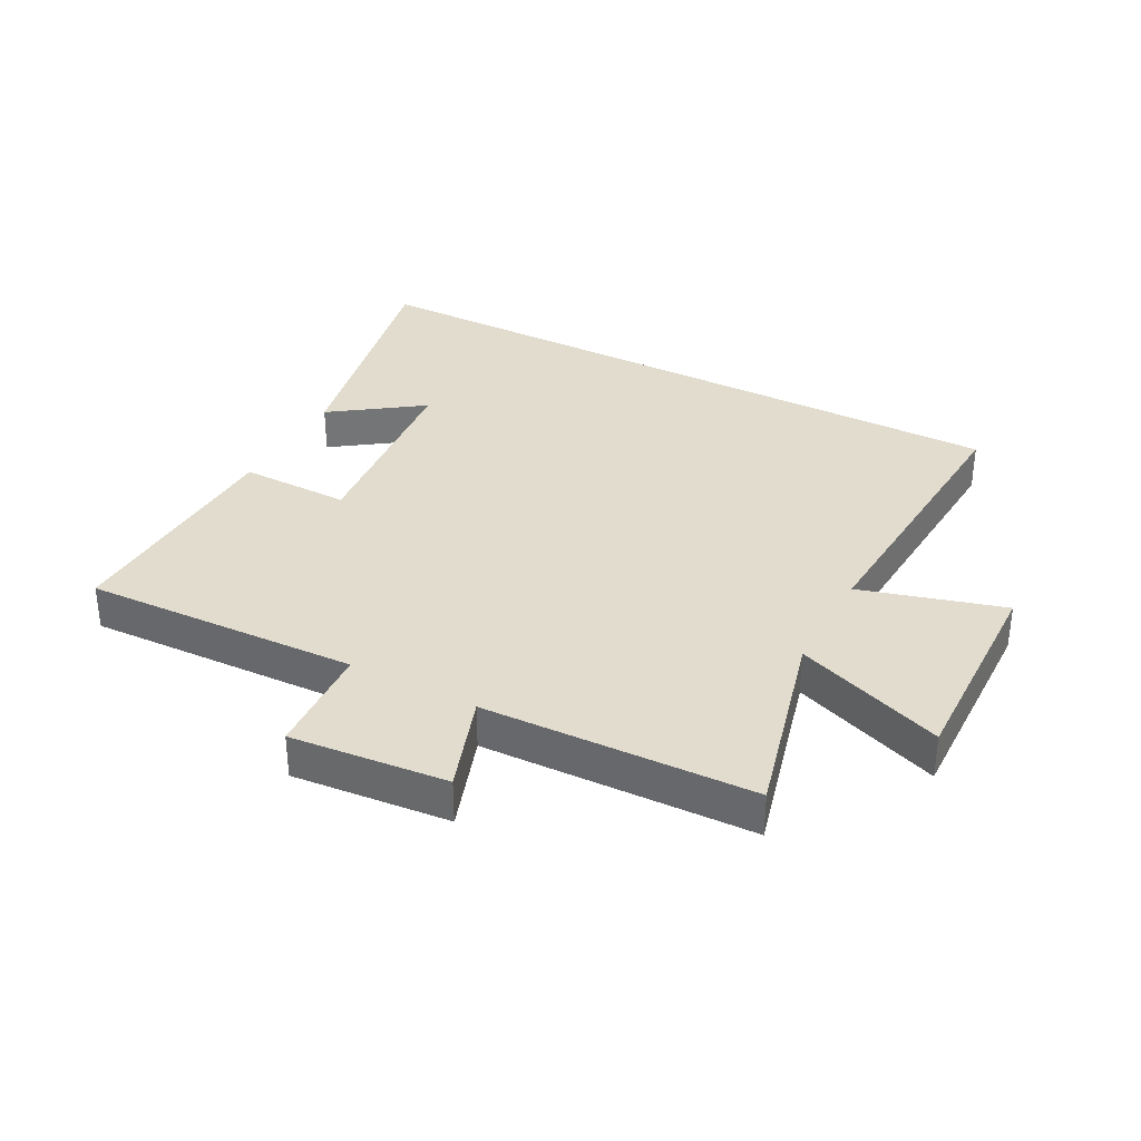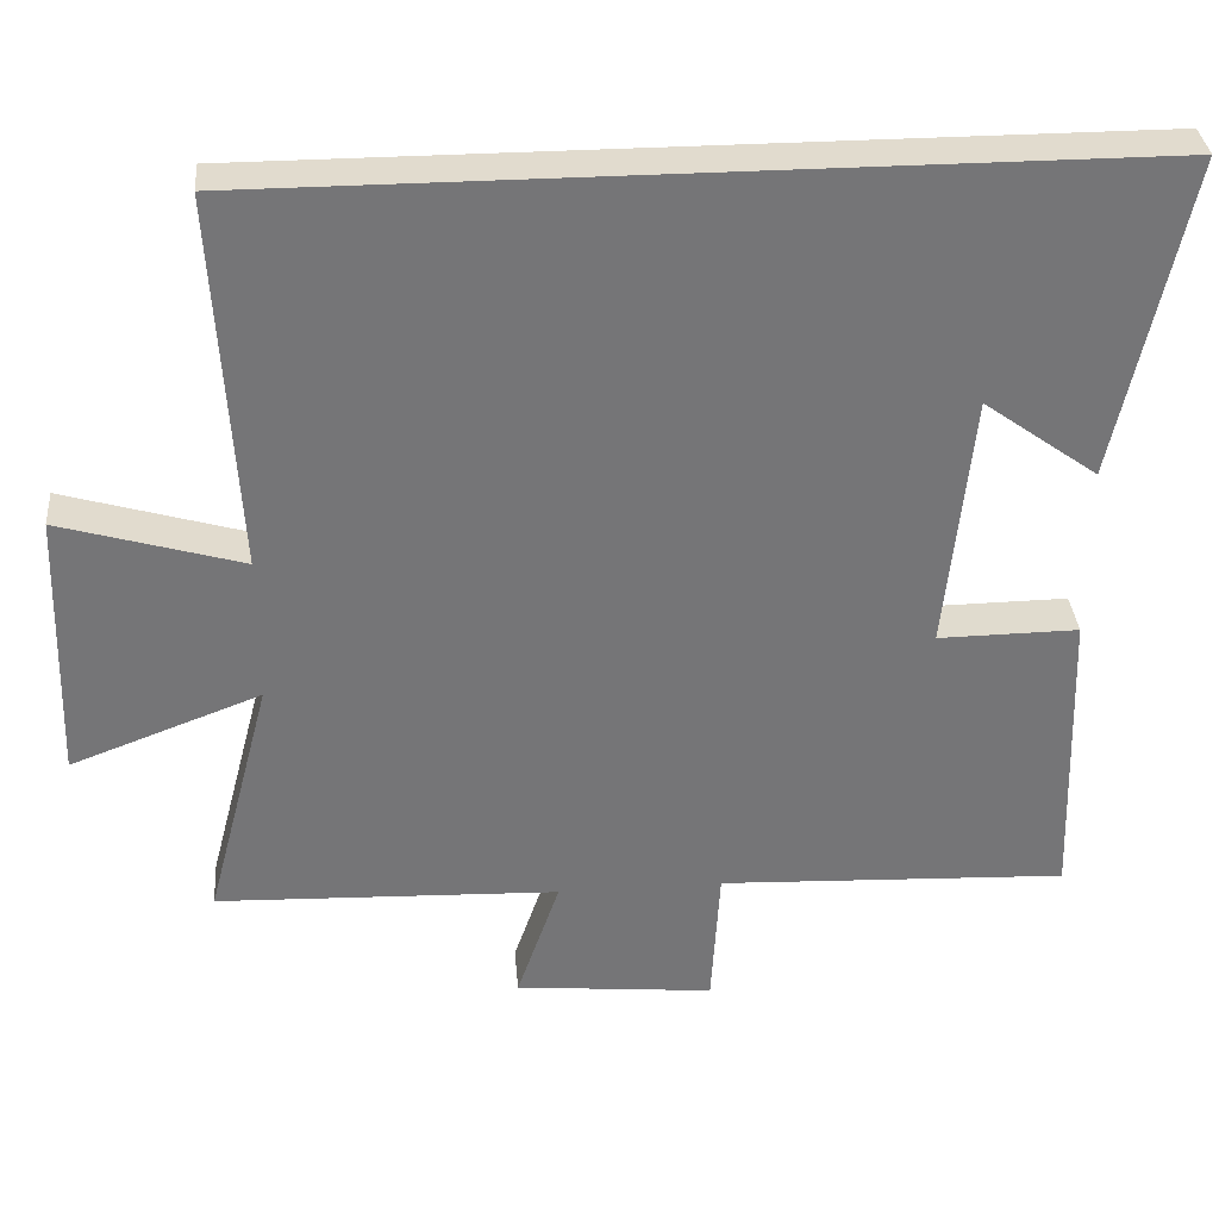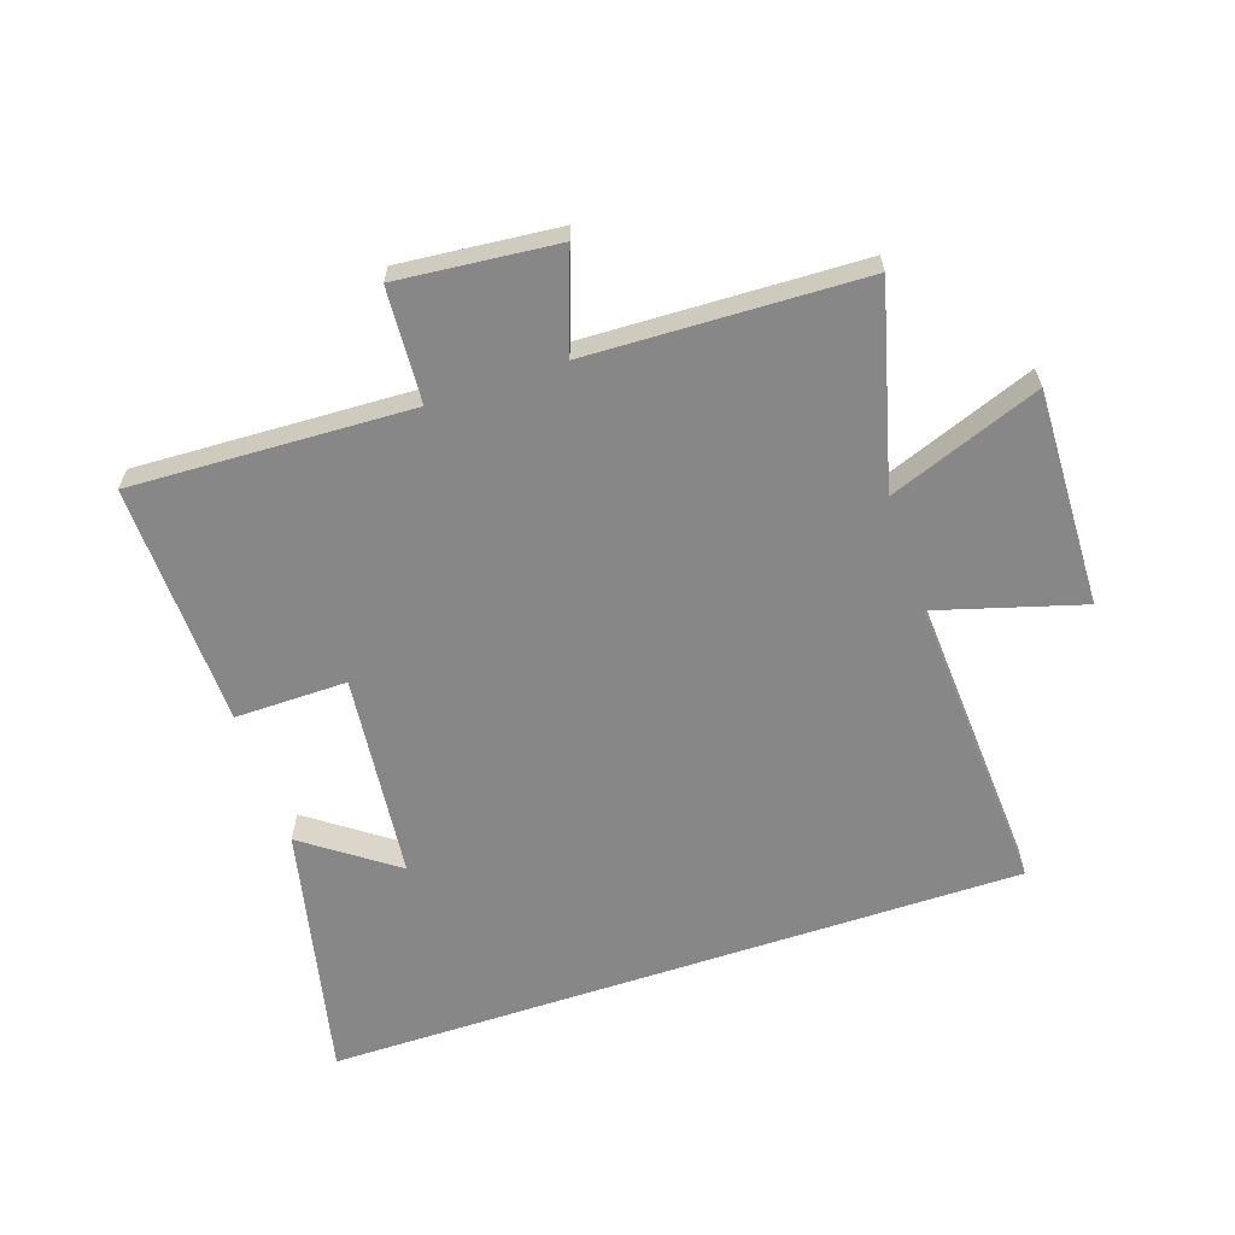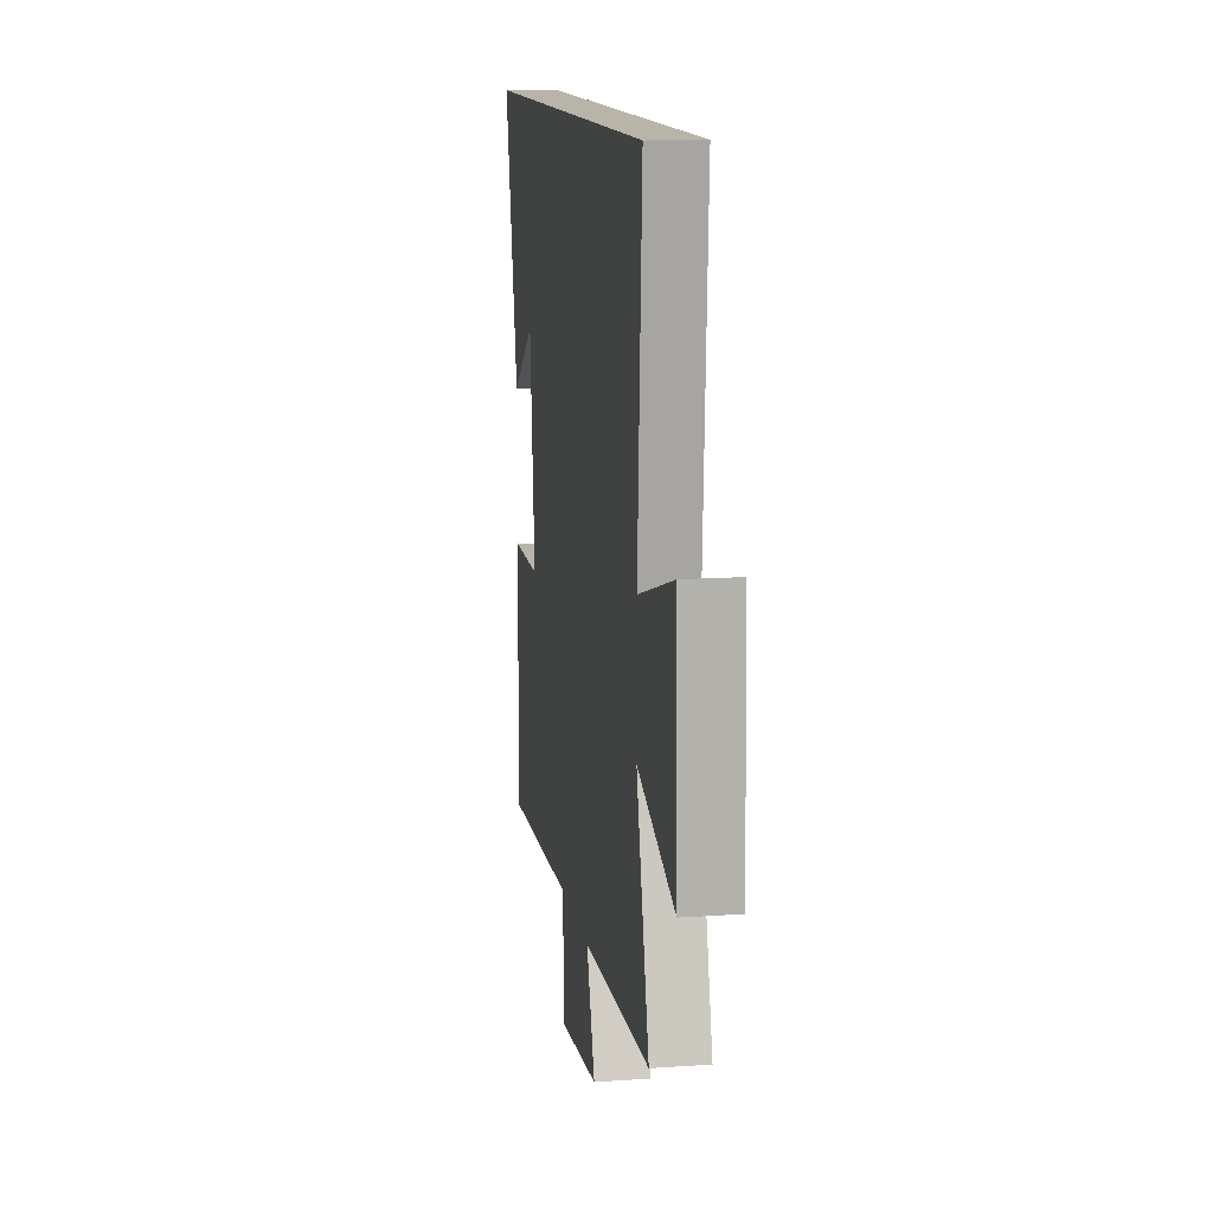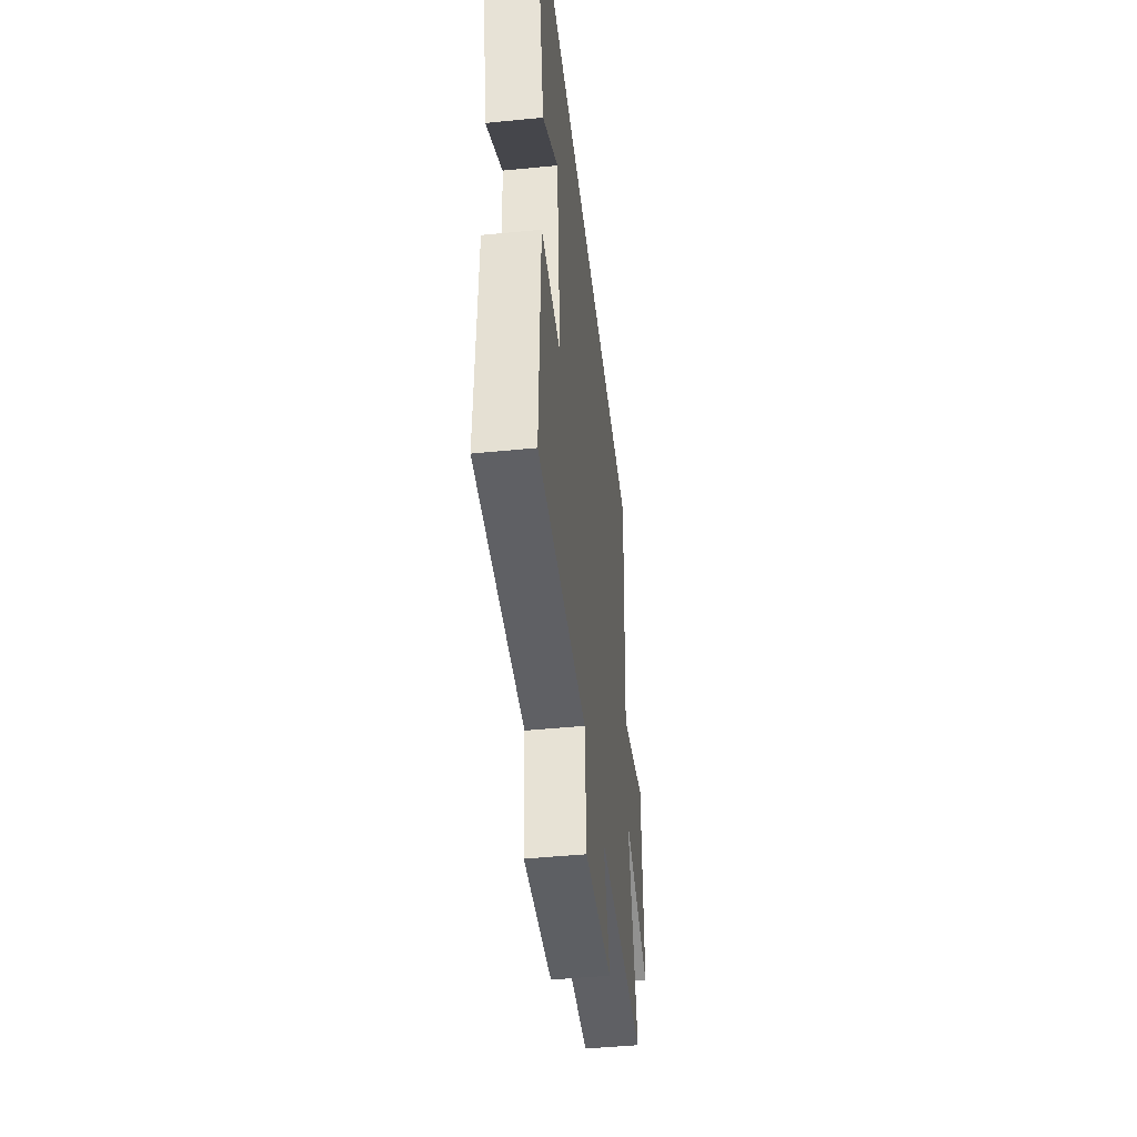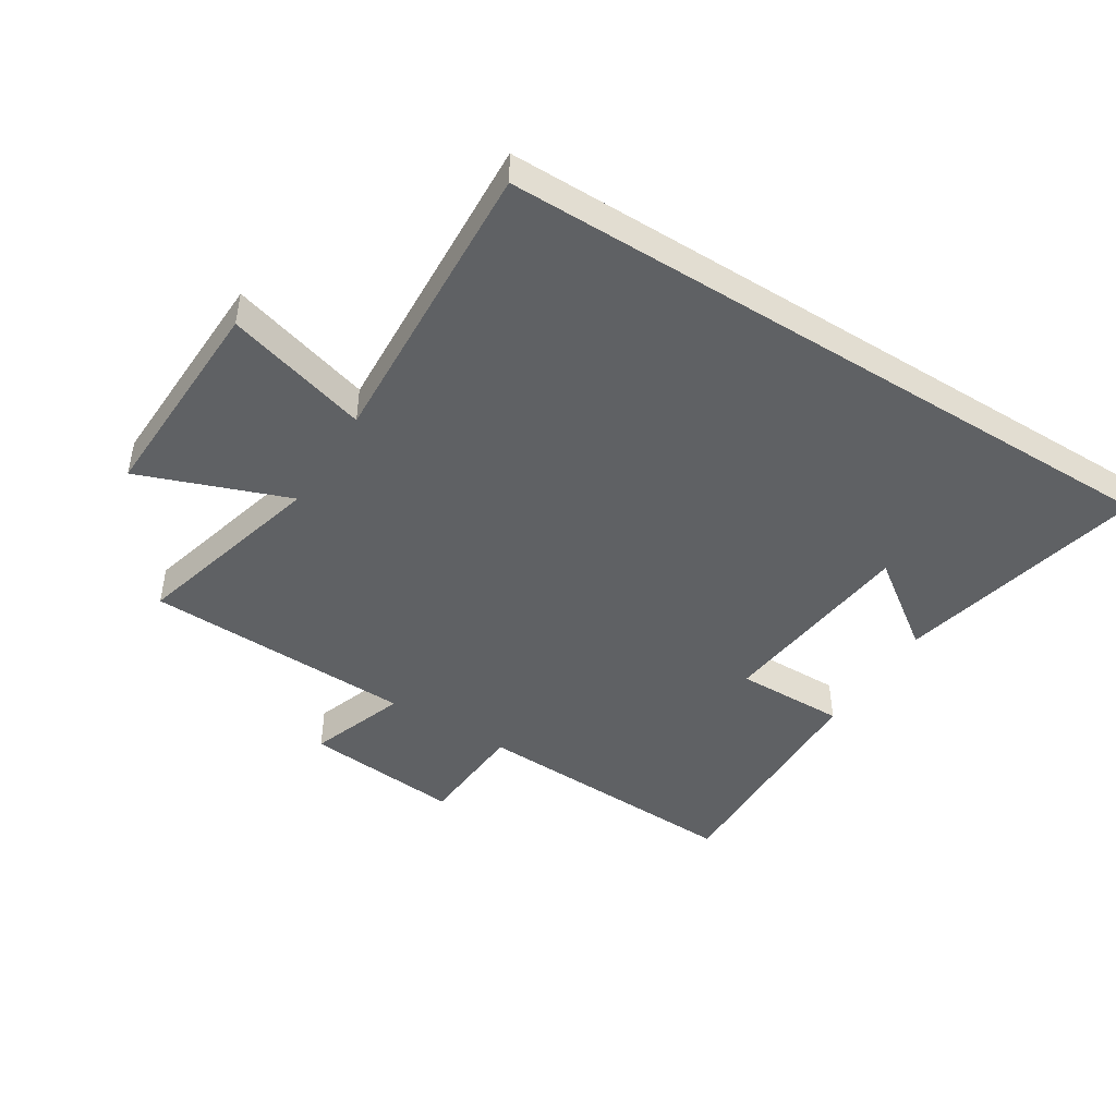
<metadata>
{"format":"obj","ext":"obj","renderer":"f3d","projection":"perspective","resolution":1024,"background":"white","views":[{"elev":34.1,"azim":-151.9,"up":"+Y"},{"elev":33.8,"azim":-4.8,"up":"+Z"},{"elev":-62.6,"azim":-161.5,"up":"+Y"},{"elev":13.0,"azim":-99.1,"up":"+Z"},{"elev":-45.8,"azim":96.5,"up":"+Z"},{"elev":-45.6,"azim":-32.3,"up":"+Y"}]}
</metadata>
<code>
v -0.583 0.07 -0.485
v -0.5 0.07 -0.168
v -0.742 0.07 -0.259
v -0.732 0.07 0.087
v -0.5 0.07 0.02
v -0.528 0.07 0.5
v 0.589 0.07 0.5
v 0.5 0.07 0.092
v 0.355 0.07 0.196
v 0.321 0.07 -0.132
v 0.5 0.07 -0.13
v 0.512 0.07 -0.518
v 0.065 0.07 -0.5
v 0.054 0.07 -0.682
v -0.2 0.07 -0.658
v -0.145 0.07 -0.5
v -0.583 0 -0.485
v -0.5 0 -0.168
v -0.742 0 -0.259
v -0.732 0 0.087
v -0.5 0 0.02
v -0.528 0 0.5
v 0.589 0 0.5
v 0.5 0 0.092
v 0.355 0 0.196
v 0.321 0 -0.132
v 0.5 0 -0.13
v 0.512 0 -0.518
v 0.065 0 -0.5
v 0.054 0 -0.682
v -0.2 0 -0.658
v -0.145 0 -0.5
f 13 14 15 16
f 13 16 1 2
f 10 11 12 13
f 9 10 13 2
f 7 8 9
f 5 6 7 9
f 5 9 2 3
f 3 4 5
f 32 31 30 29
f 18 17 32 29
f 29 28 27 26
f 18 29 26 25
f 25 24 23
f 25 23 22 21
f 19 18 25 21
f 21 20 19
f 1 17 18 2
f 2 18 19 3
f 3 19 20 4
f 4 20 21 5
f 5 21 22 6
f 6 22 23 7
f 7 23 24 8
f 8 24 25 9
f 9 25 26 10
f 10 26 27 11
f 11 27 28 12
f 12 28 29 13
f 13 29 30 14
f 14 30 31 15
f 15 31 32 16
f 16 32 17 1

</code>
